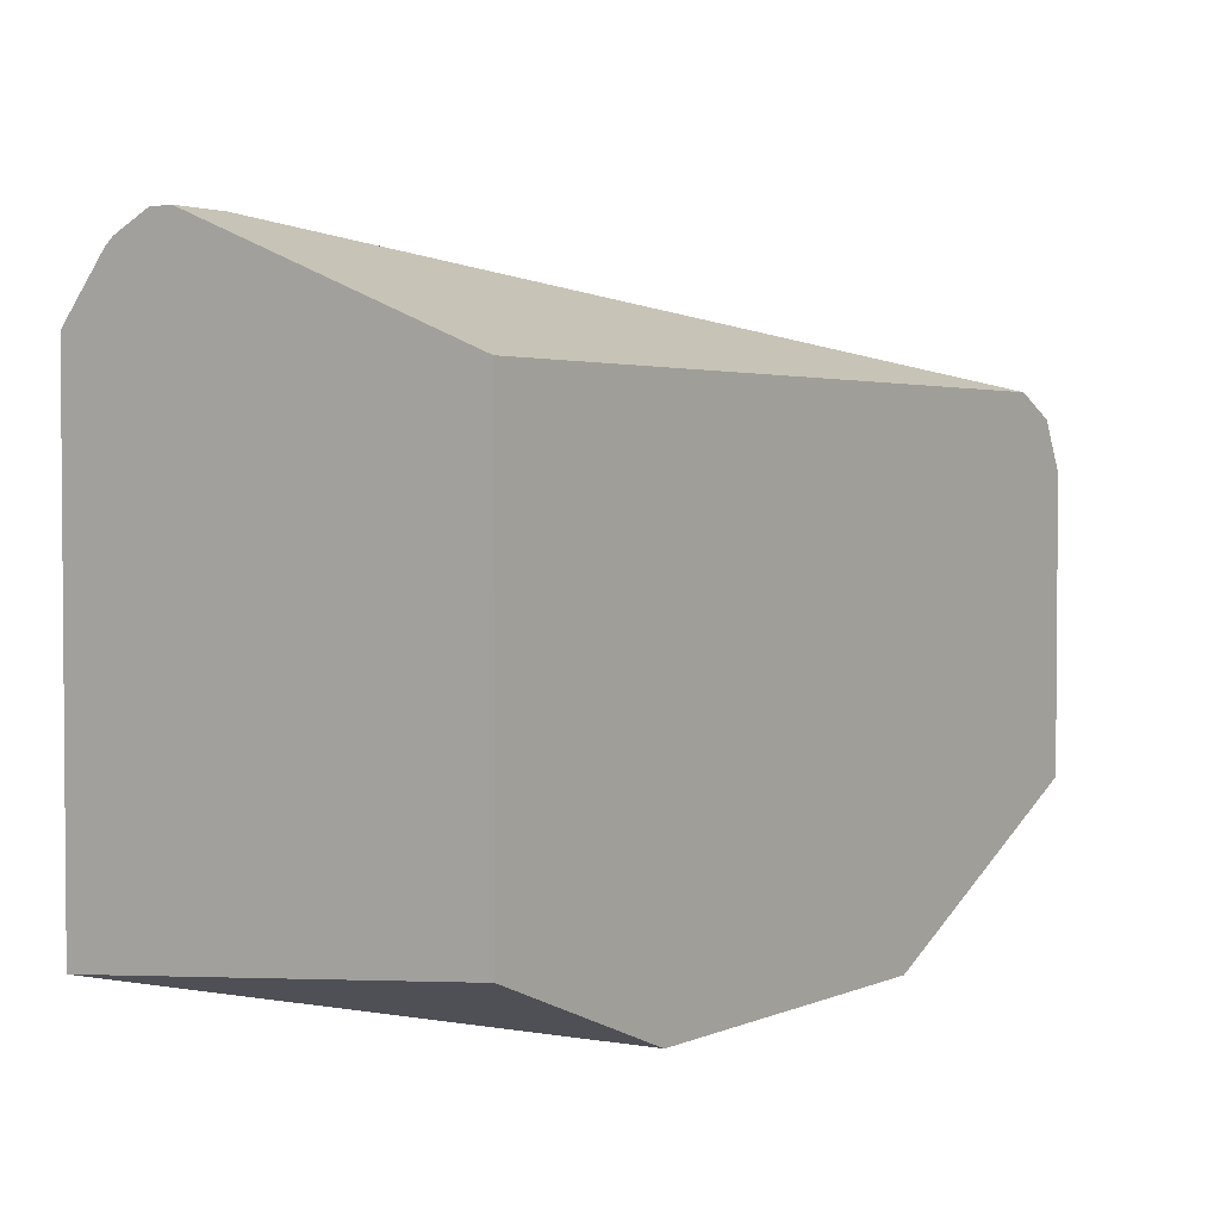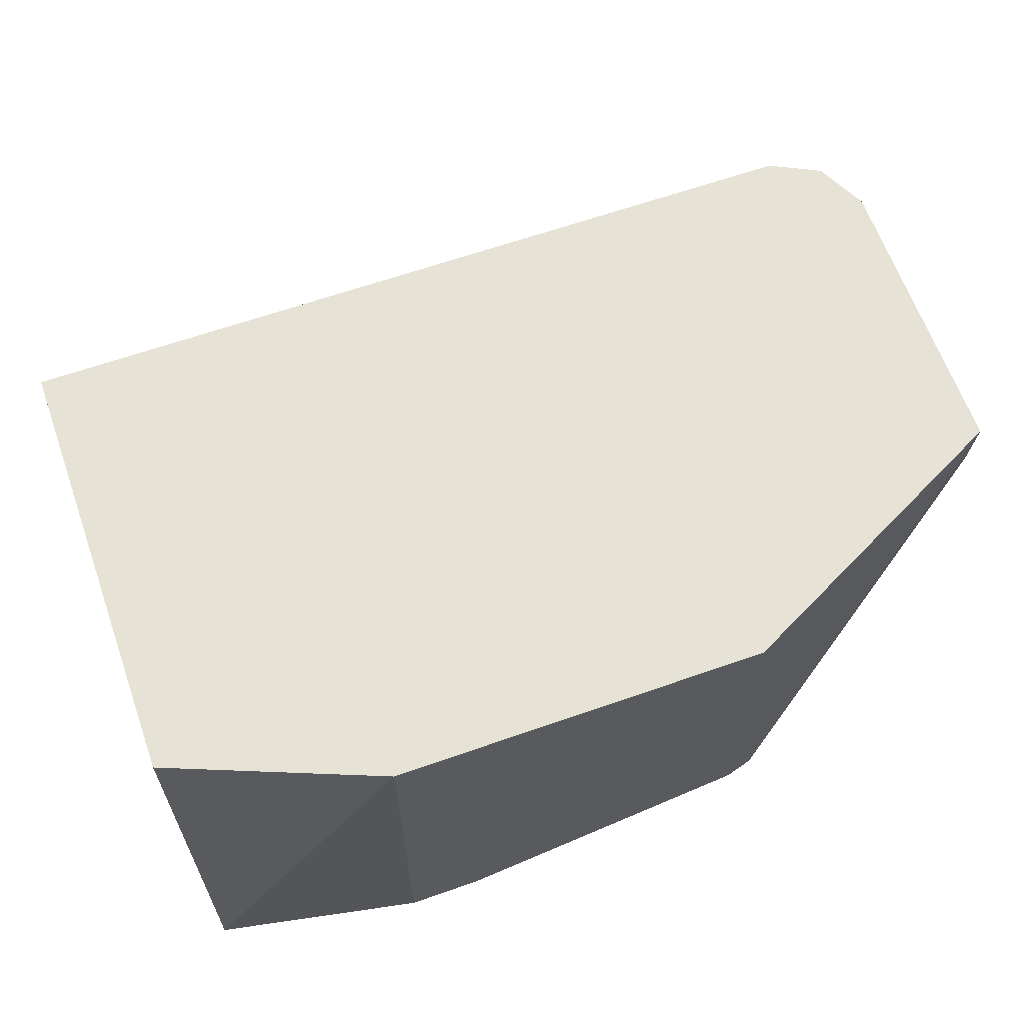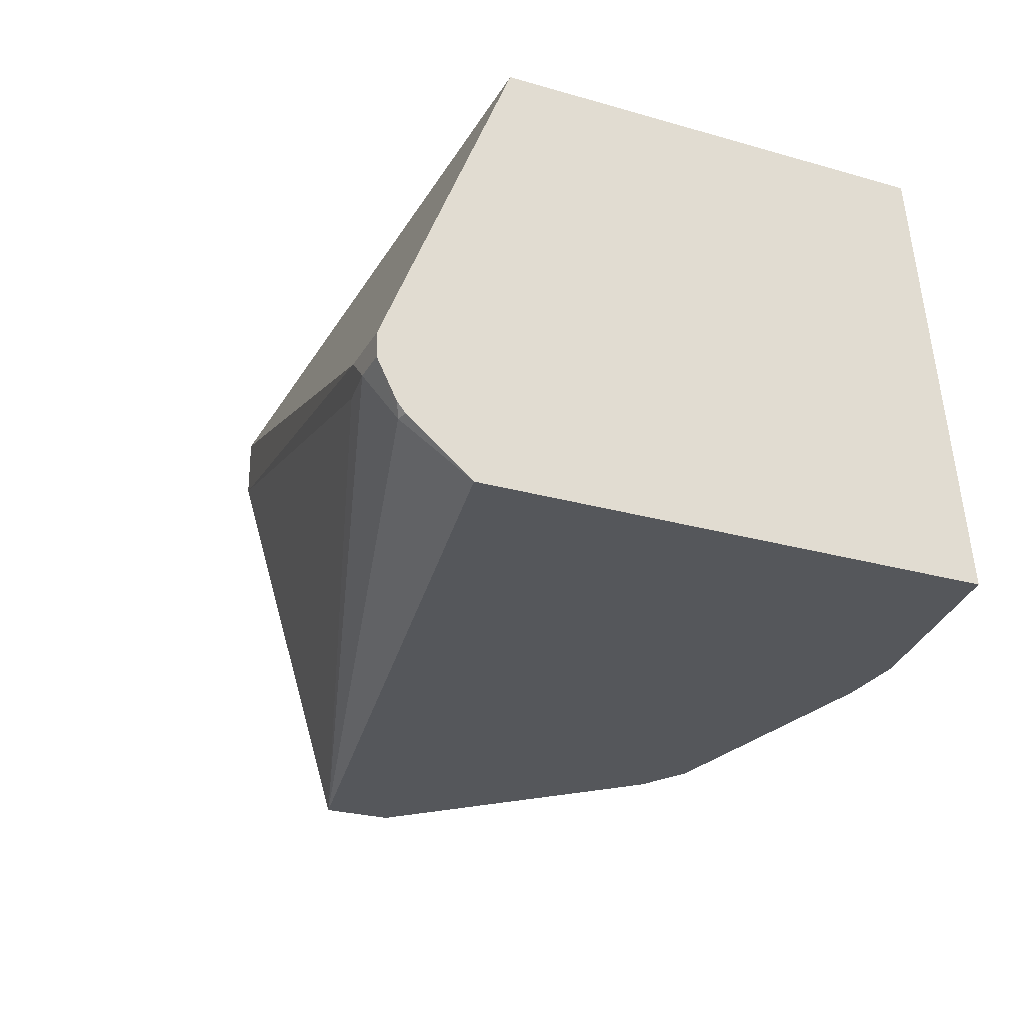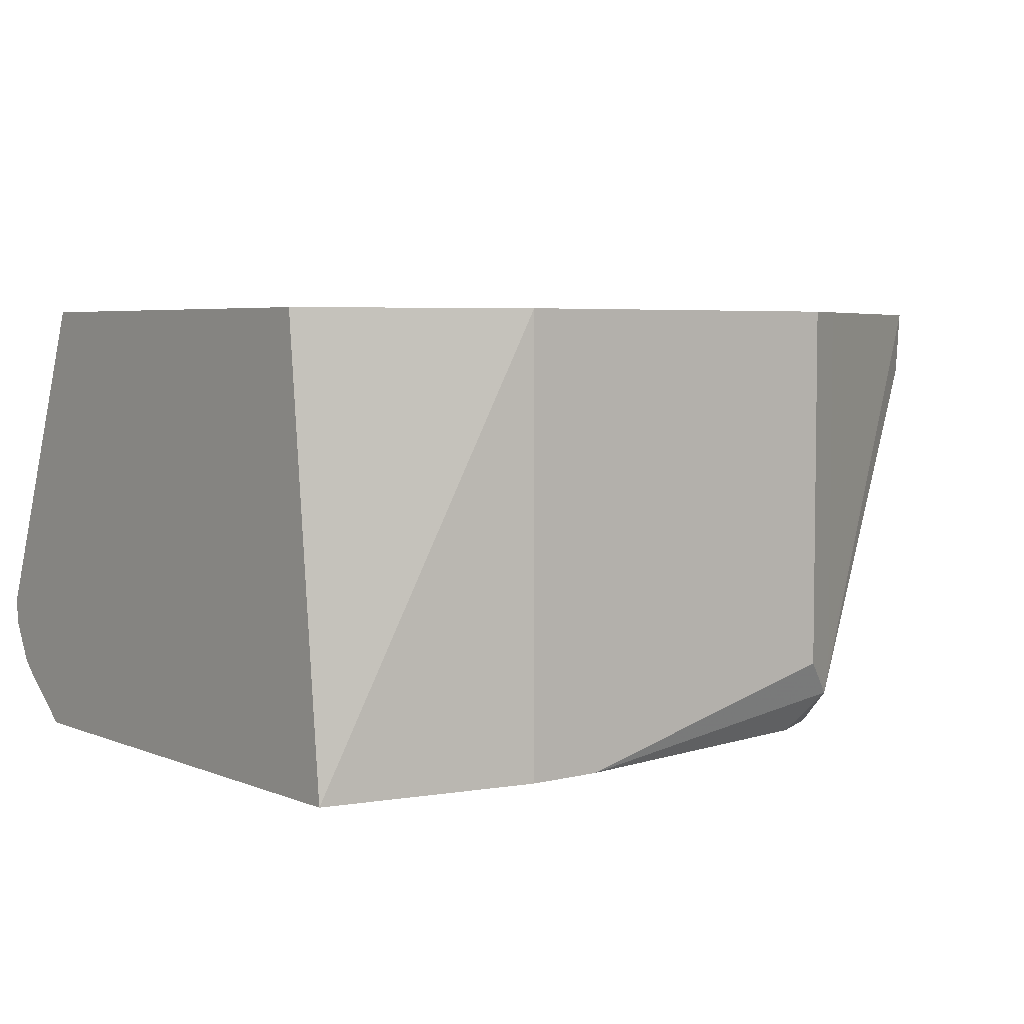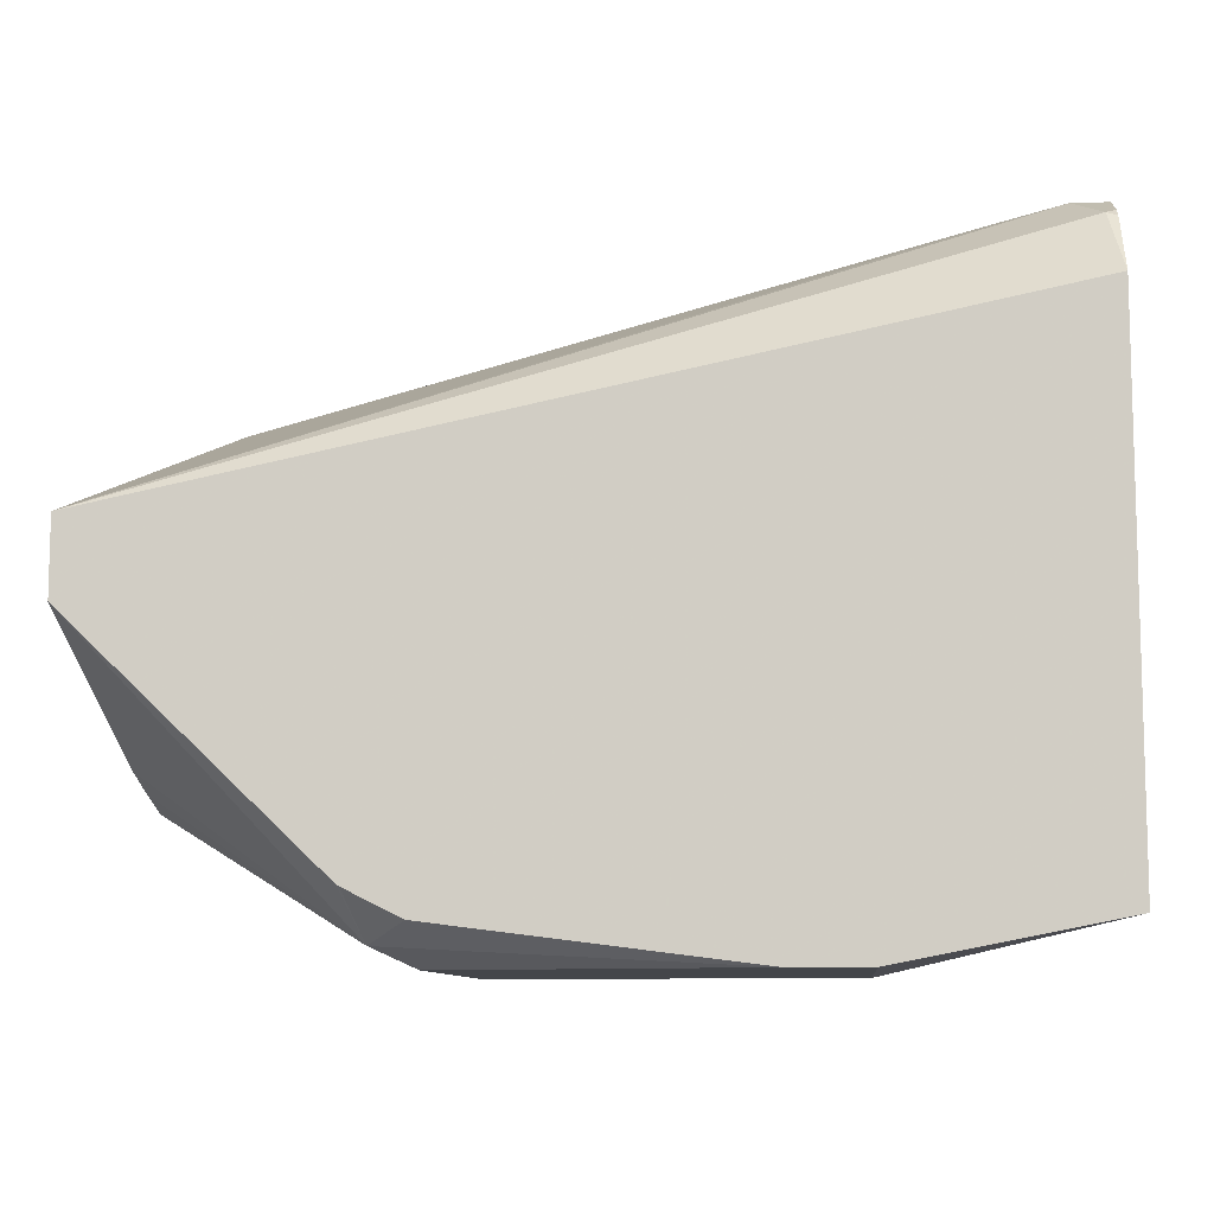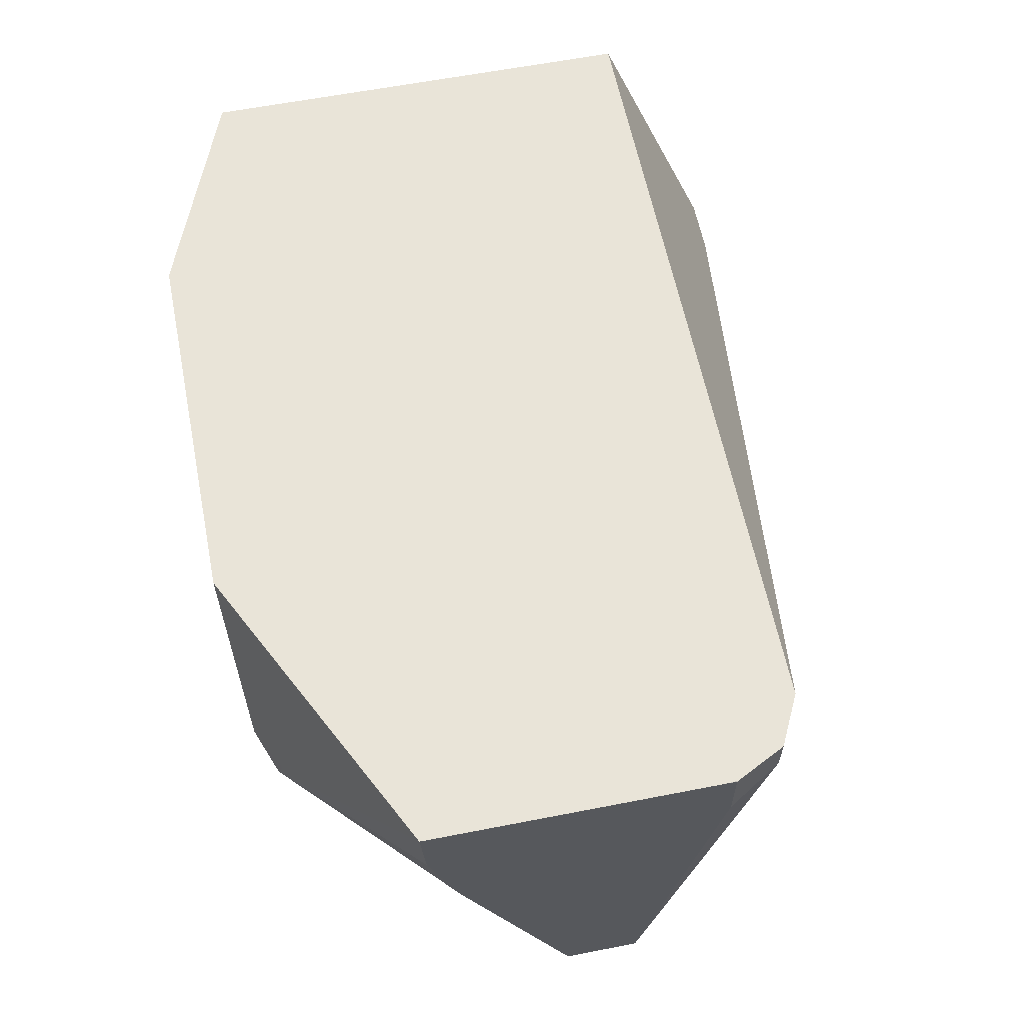
<metadata>
{"format":"obj","ext":"obj","renderer":"f3d","projection":"perspective","resolution":1024,"background":"white","views":[{"elev":2.6,"azim":-54.1,"up":"+Y"},{"elev":63.9,"azim":-19.5,"up":"+Z"},{"elev":-26.5,"azim":-114.1,"up":"+Z"},{"elev":4.8,"azim":-38.5,"up":"+Z"},{"elev":-9.4,"azim":-175.0,"up":"+Y"},{"elev":60.6,"azim":78.7,"up":"+Z"}]}
</metadata>
<code>
v 0.06266 -0.1879 -0.1282
v 0.004063 -0.1645 -0.1282
v 0.004063 -0.1764 -0.2509
v 0.06266 -0.1879 -0.2509
v 0.167 -0.1879 -0.1282
v 0.004063 -0.04177 -0.1282
v 0.004063 -0.03241 -0.2509
v 0.08352 -0.1879 -0.2509
v 0.167 -0.1879 -0.2297
v 0.1809 -0.181 -0.1282
v 0.004063 -0.00696 -0.2157
v 0.2297 -0.04177 -0.1282
v 0.004063 -0.01474 -0.2364
v 0.006961 -0.01392 -0.2366
v 0.2507 -0.08337 -0.2509
v 0.167 -0.1773 -0.2509
v 0.1775 -0.1827 -0.2401
v 0.1809 -0.181 -0.2297
v 0.2507 -0.146 -0.1282
v 0.02089 -0.00696 -0.2157
v 0.004063 -0.00696 -0.2227
v 0.2326 -0.04324 -0.1282
v 0.2297 -0.04177 -0.1462
v 0.004063 -0.01247 -0.2337
v 0.01394 -0.00696 -0.2227
v 0.2436 -0.04873 -0.1392
v 0.2507 -0.06293 -0.1463
v 0.2507 -0.1045 -0.2509
v 0.03132 -0.01045 -0.2192
v 0.182 -0.1698 -0.2509
v 0.1828 -0.1693 -0.2509
v 0.2507 -0.1359 -0.1755
v 0.2507 -0.1406 -0.1609
v 0.2507 -0.1447 -0.1463
v 0.2507 -0.06674 -0.1282
v 0.2436 -0.04873 -0.1282
v 0.2507 -0.06293 -0.1283
v 0.2505 -0.06265 -0.1282
v 0.2491 -0.05969 -0.1282
f 15 27 37
f 15 34 33
f 15 19 34
f 15 35 19
f 15 37 35
f 15 33 32
f 15 26 27
f 12 22 23
f 14 25 15
f 14 21 25
f 14 24 21
f 13 24 14
f 12 23 20
f 37 39 38
f 15 32 28
f 15 23 26
f 15 25 29
f 35 37 38
f 16 30 17
f 11 20 25
f 36 39 37
f 26 37 27
f 26 36 37
f 23 29 25
f 22 26 23
f 22 36 26
f 20 23 25
f 17 19 18
f 17 34 19
f 17 33 34
f 17 32 33
f 17 28 32
f 17 31 28
f 17 30 31
f 15 29 23
f 10 18 19
f 11 25 21
f 8 17 9
f 1 6 2
f 1 12 6
f 1 22 12
f 1 36 22
f 1 39 36
f 1 38 39
f 1 35 38
f 1 10 19
f 1 5 10
f 1 9 5
f 1 8 9
f 1 4 8
f 1 3 4
f 1 2 3
f 9 17 18
f 2 6 11
f 2 11 21
f 1 19 35
f 2 24 13
f 2 21 24
f 8 16 17
f 7 14 15
f 7 13 14
f 6 20 11
f 5 18 10
f 5 9 18
f 3 8 4
f 6 12 20
f 3 16 8
f 3 30 16
f 3 31 30
f 3 28 31
f 3 15 28
f 3 7 15
f 2 7 3
f 2 13 7

</code>
